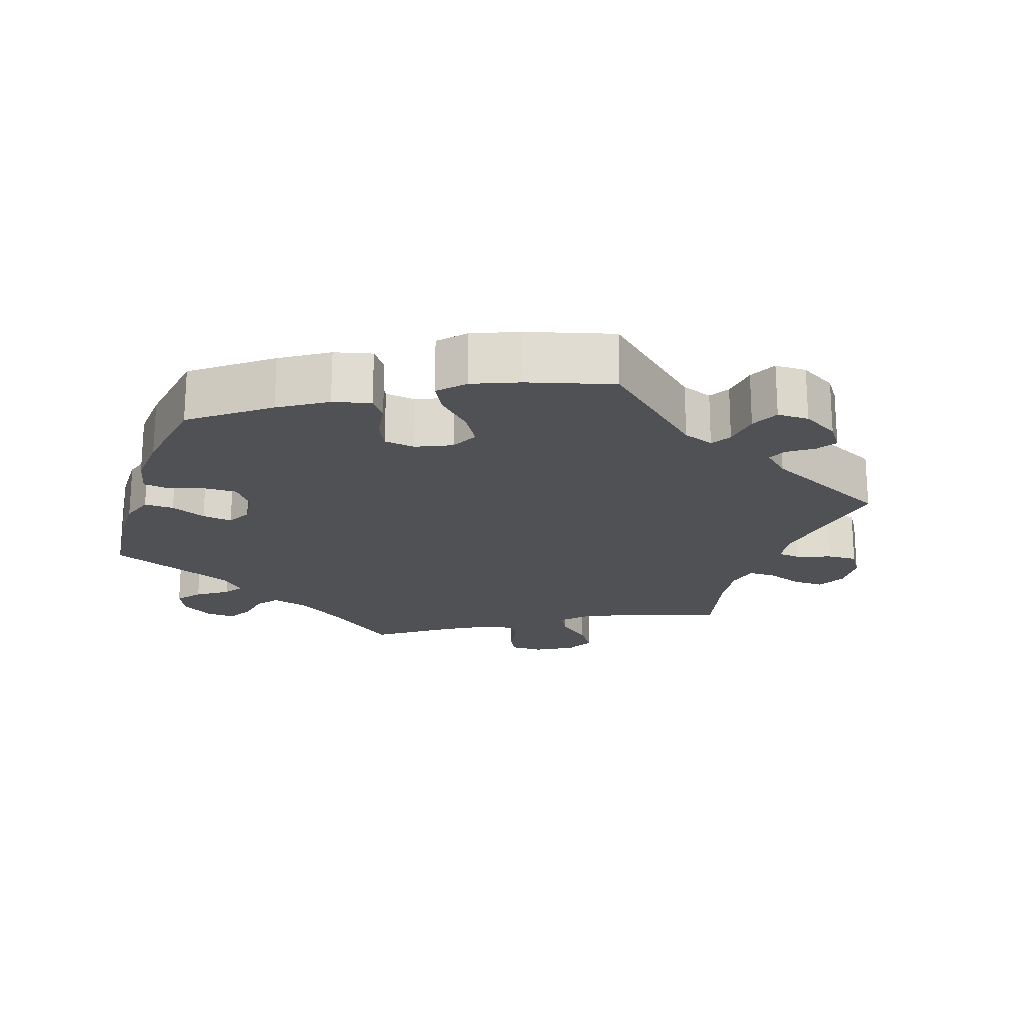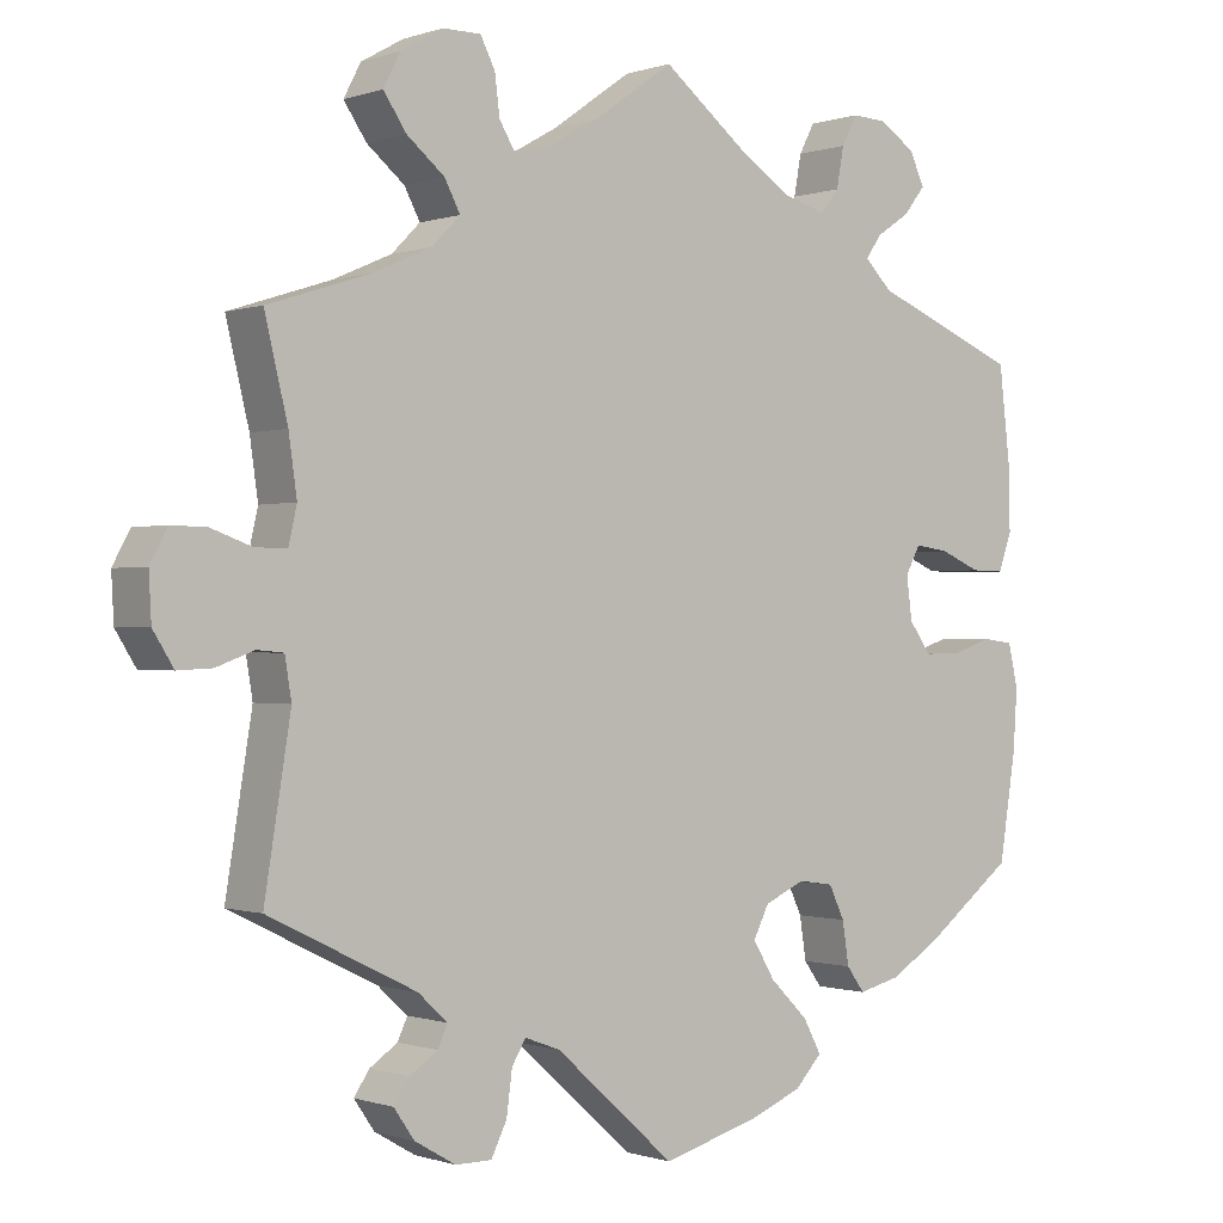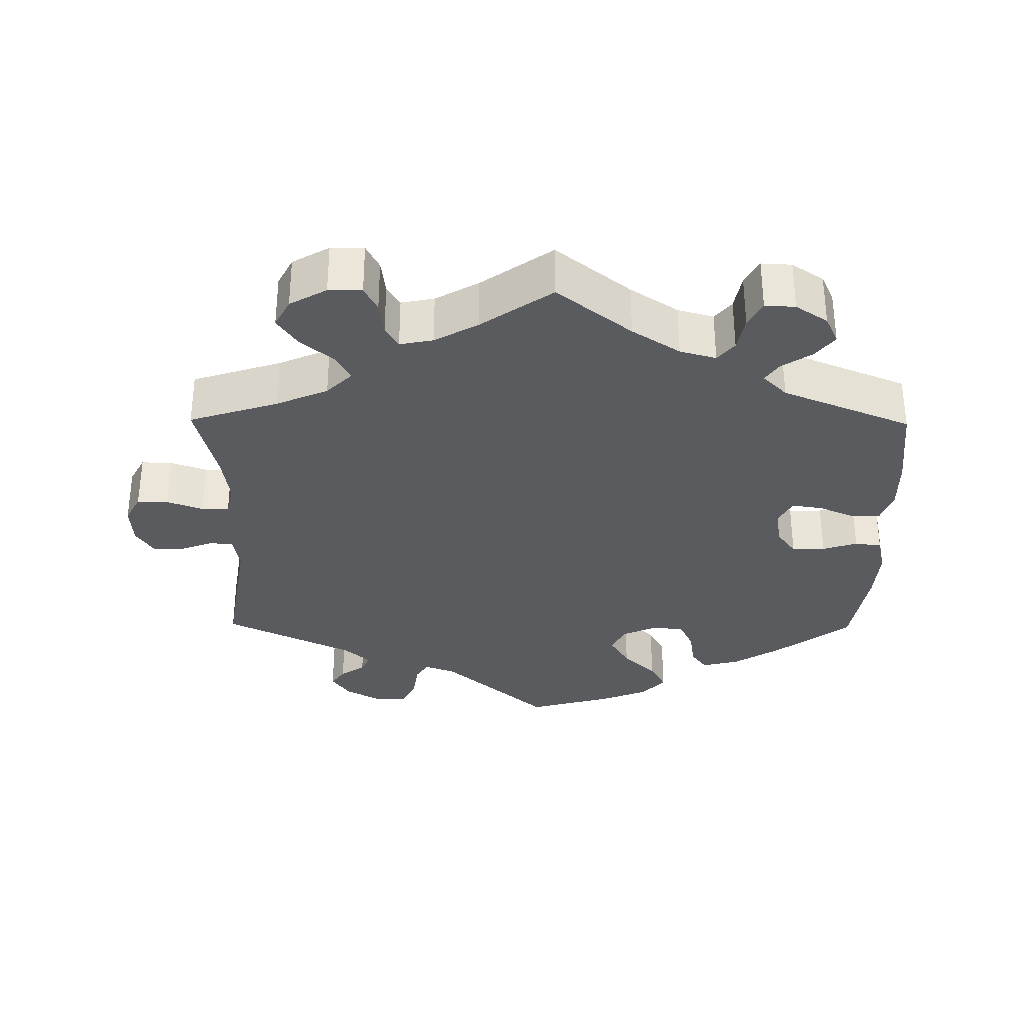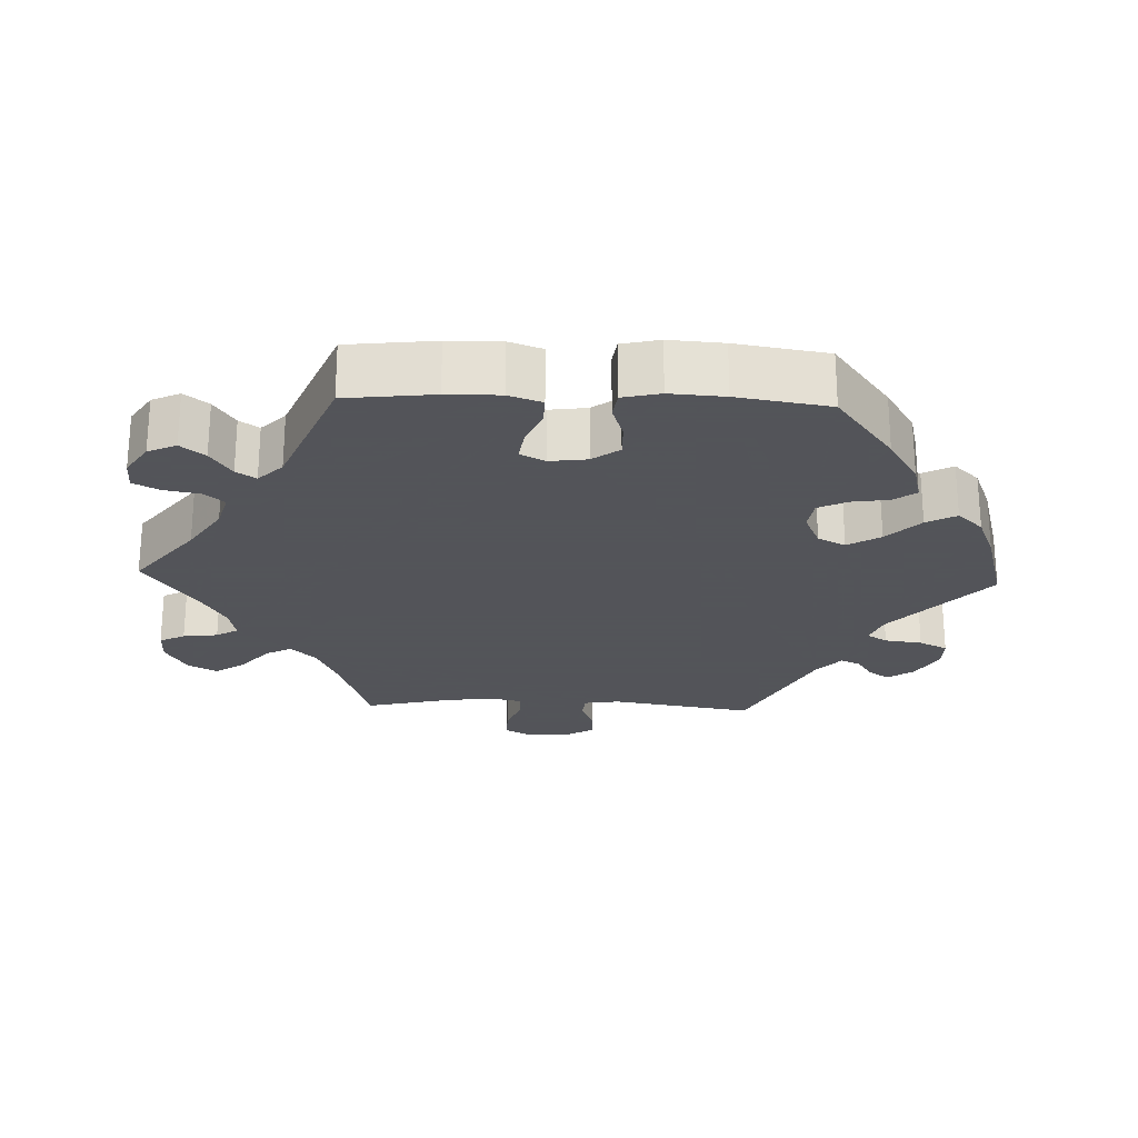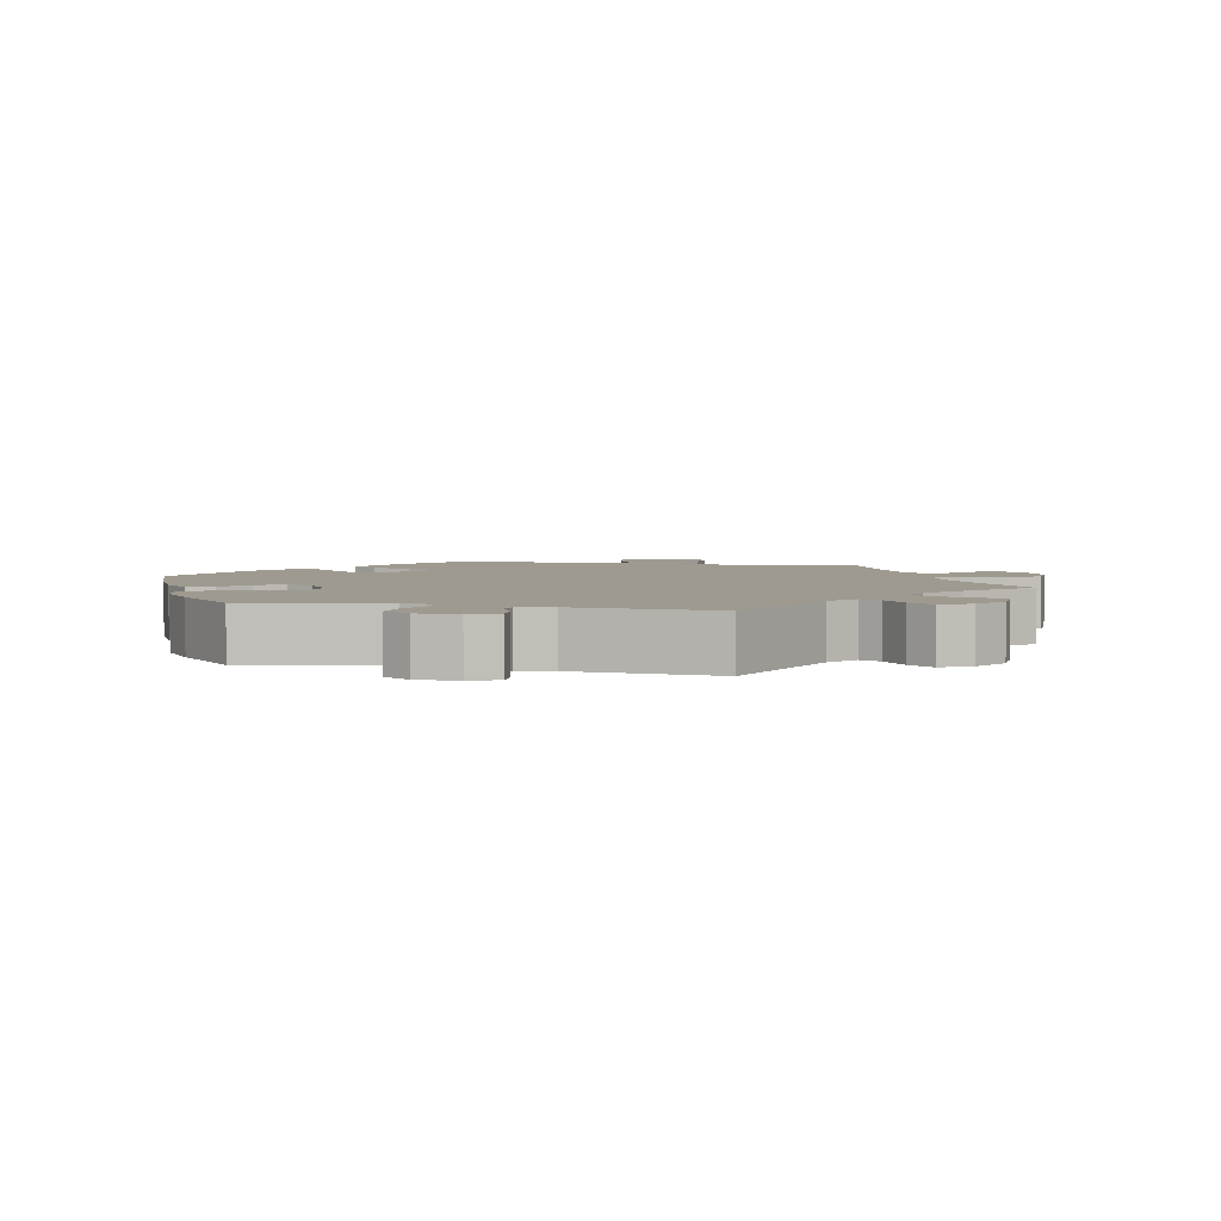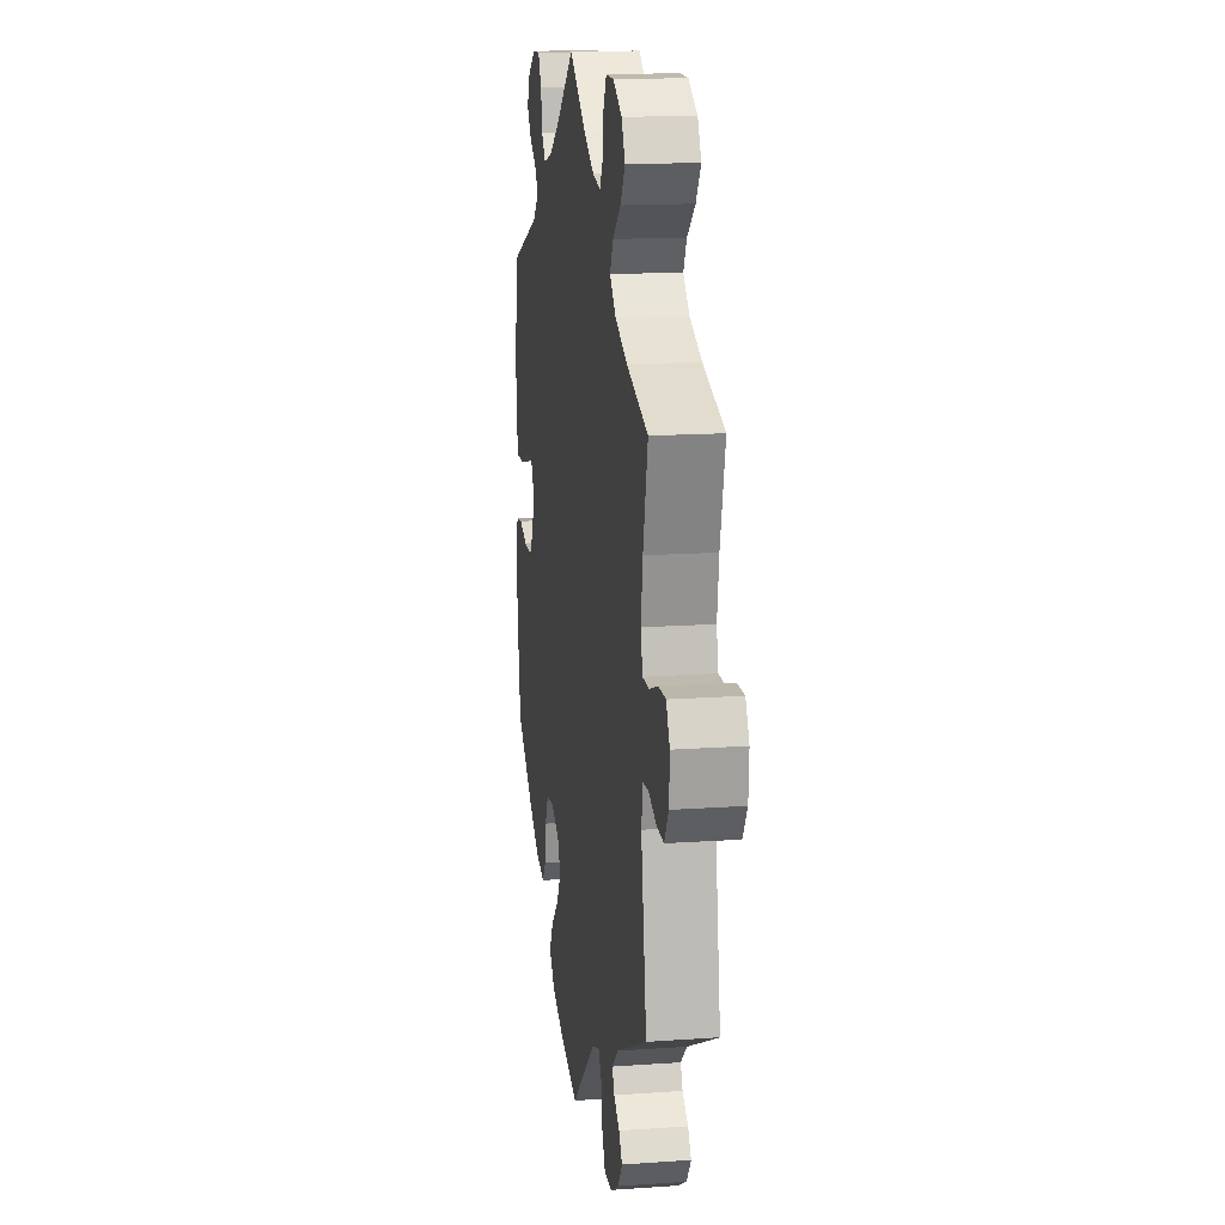
<metadata>
{"format":"obj","ext":"obj","renderer":"f3d","projection":"perspective","resolution":1024,"background":"white","views":[{"elev":-20.1,"azim":161.6,"up":"+Y"},{"elev":-0.4,"azim":-38.7,"up":"+Z"},{"elev":-32.6,"azim":-0.6,"up":"+Y"},{"elev":-23.9,"azim":87.8,"up":"+Y"},{"elev":3.9,"azim":-137.0,"up":"+Y"},{"elev":15.7,"azim":-98.4,"up":"+Z"}]}
</metadata>
<code>
v 0.514 0.07 0.168
v 0.515 0.07 0.095
v 0.499 0.07 0.049
v 0.458 0.07 0.05
v 0.409 0.07 0.071
v 0.367 0.07 0.077
v 0.349 0.07 0.043
v 0.356 0.07 -0.009
v 0.383 0.07 -0.046
v 0.429 0.07 -0.045
v 0.477 0.07 -0.029
v 0.514 0.07 -0.034
v 0.526 0.07 -0.086
v 0.521 0.07 -0.161
v 0.501 0.07 -0.288
v 0.397 0.07 -0.367
v 0.332 0.07 -0.408
v 0.28 0.07 -0.421
v 0.258 0.07 -0.391
v 0.25 0.07 -0.339
v 0.231 0.07 -0.299
v 0.188 0.07 -0.293
v 0.139 0.07 -0.315
v 0.12 0.07 -0.353
v 0.147 0.07 -0.398
v 0.193 0.07 -0.443
v 0.215 0.07 -0.484
v 0.182 0.07 -0.519
v 0.118 0.07 -0.545
v 0 0.07 -0.578
v -0.146 0.07 -0.448
v -0.189 0.07 -0.432
v -0.206 0.07 -0.46
v -0.213 0.07 -0.512
v -0.232 0.07 -0.551
v -0.276 0.07 -0.551
v -0.326 0.07 -0.522
v -0.351 0.07 -0.486
v -0.332 0.07 -0.458
v -0.298 0.07 -0.435
v -0.286 0.07 -0.409
v -0.322 0.07 -0.376
v -0.501 0.07 -0.288
v -0.469 0.07 -0.09
v -0.477 0.07 -0.041
v -0.509 0.07 -0.038
v -0.555 0.07 -0.055
v -0.597 0.07 -0.057
v -0.622 0.07 -0.017
v -0.625 0.07 0.039
v -0.604 0.07 0.078
v -0.561 0.07 0.077
v -0.511 0.07 0.059
v -0.473 0.07 0.059
v -0.463 0.07 0.103
v -0.473 0.07 0.173
v -0.501 0.07 0.289
v -0.377 0.07 0.329
v -0.306 0.07 0.36
v -0.271 0.07 0.395
v -0.29 0.07 0.431
v -0.336 0.07 0.469
v -0.364 0.07 0.51
v -0.343 0.07 0.55
v -0.292 0.07 0.579
v -0.246 0.07 0.579
v -0.228 0.07 0.544
v -0.222 0.07 0.496
v -0.204 0.07 0.466
v -0.158 0.07 0.475
v -0.098 0.07 0.509
v 0 0.07 0.578
v 0.103 0.07 0.497
v 0.169 0.07 0.454
v 0.219 0.07 0.44
v 0.242 0.07 0.468
v 0.251 0.07 0.517
v 0.27 0.07 0.553
v 0.312 0.07 0.551
v 0.356 0.07 0.522
v 0.374 0.07 0.483
v 0.348 0.07 0.45
v 0.306 0.07 0.422
v 0.288 0.07 0.395
v 0.321 0.07 0.362
v 0.5 0.07 0.289
v 0.514 0 0.168
v 0.515 0 0.095
v 0.499 0 0.049
v 0.458 0 0.05
v 0.409 0 0.071
v 0.367 0 0.077
v 0.349 0 0.043
v 0.356 0 -0.009
v 0.383 0 -0.046
v 0.429 0 -0.045
v 0.477 0 -0.029
v 0.514 0 -0.034
v 0.526 0 -0.086
v 0.521 0 -0.161
v 0.501 0 -0.288
v 0.397 0 -0.367
v 0.332 0 -0.408
v 0.28 0 -0.421
v 0.258 0 -0.391
v 0.25 0 -0.339
v 0.231 0 -0.299
v 0.188 0 -0.293
v 0.139 0 -0.315
v 0.12 0 -0.353
v 0.147 0 -0.398
v 0.193 0 -0.443
v 0.215 0 -0.484
v 0.182 0 -0.519
v 0.118 0 -0.545
v 0 0 -0.578
v -0.146 0 -0.448
v -0.189 0 -0.432
v -0.206 0 -0.46
v -0.213 0 -0.512
v -0.232 0 -0.551
v -0.276 0 -0.551
v -0.326 0 -0.522
v -0.351 0 -0.486
v -0.332 0 -0.458
v -0.298 0 -0.435
v -0.286 0 -0.409
v -0.322 0 -0.376
v -0.501 0 -0.288
v -0.469 0 -0.09
v -0.477 0 -0.041
v -0.509 0 -0.038
v -0.555 0 -0.055
v -0.597 0 -0.057
v -0.622 0 -0.017
v -0.625 0 0.039
v -0.604 0 0.078
v -0.561 0 0.077
v -0.511 0 0.059
v -0.473 0 0.059
v -0.463 0 0.103
v -0.473 0 0.173
v -0.501 0 0.289
v -0.377 0 0.329
v -0.306 0 0.36
v -0.271 0 0.395
v -0.29 0 0.431
v -0.336 0 0.469
v -0.364 0 0.51
v -0.343 0 0.55
v -0.292 0 0.579
v -0.246 0 0.579
v -0.228 0 0.544
v -0.222 0 0.496
v -0.204 0 0.466
v -0.158 0 0.475
v -0.098 0 0.509
v 0 0 0.578
v 0.103 0 0.497
v 0.169 0 0.454
v 0.219 0 0.44
v 0.242 0 0.468
v 0.251 0 0.517
v 0.27 0 0.553
v 0.312 0 0.551
v 0.356 0 0.522
v 0.374 0 0.483
v 0.348 0 0.45
v 0.306 0 0.422
v 0.288 0 0.395
v 0.321 0 0.362
v 0.5 0 0.289
f 85 86 1 2
f 84 85 2 3
f 80 81 82 83
f 80 83 84
f 79 80 84
f 76 77 78 79
f 75 76 79 84
f 74 75 84 3
f 71 72 73
f 70 71 73 74
f 69 70 74 3
f 65 66 67 68
f 65 68 69
f 64 65 69
f 61 62 63 64
f 60 61 64 69
f 56 57 58
f 55 56 58 59
f 54 55 59 60
f 50 51 52 53
f 50 53 54
f 49 50 54
f 46 47 48 49
f 45 46 49 54
f 44 45 54 60
f 42 43 44 60
f 37 38 39 40
f 37 40 41
f 36 37 41
f 33 34 35 36
f 32 33 36 41
f 28 29 30 31
f 28 31 32
f 25 26 27 28
f 24 25 28 32
f 23 24 32 41
f 17 18 19 20
f 17 20 21
f 16 17 21
f 15 16 21
f 14 15 21 22
f 10 11 12 13
f 9 10 13 14
f 69 3 4 5
f 69 5 6
f 60 69 6 7
f 42 60 7 8
f 22 23 41 42
f 9 14 22 42
f 8 9 42
f 88 87 172 171
f 89 88 171 170
f 169 168 167 166
f 170 169 166
f 170 166 165
f 165 164 163 162
f 170 165 162 161
f 89 170 161 160
f 159 158 157
f 160 159 157 156
f 89 160 156 155
f 154 153 152 151
f 155 154 151
f 155 151 150
f 150 149 148 147
f 155 150 147 146
f 144 143 142
f 145 144 142 141
f 146 145 141 140
f 139 138 137 136
f 140 139 136
f 140 136 135
f 135 134 133 132
f 140 135 132 131
f 146 140 131 130
f 146 130 129 128
f 126 125 124 123
f 127 126 123
f 127 123 122
f 122 121 120 119
f 127 122 119 118
f 117 116 115 114
f 118 117 114
f 114 113 112 111
f 118 114 111 110
f 127 118 110 109
f 106 105 104 103
f 107 106 103
f 107 103 102
f 107 102 101
f 108 107 101 100
f 99 98 97 96
f 100 99 96 95
f 91 90 89 155
f 92 91 155
f 93 92 155 146
f 94 93 146 128
f 128 127 109 108
f 128 108 100 95
f 128 95 94
f 1 87 88 2
f 2 88 89 3
f 3 89 90 4
f 4 90 91 5
f 5 91 92 6
f 6 92 93 7
f 7 93 94 8
f 8 94 95 9
f 9 95 96 10
f 10 96 97 11
f 11 97 98 12
f 12 98 99 13
f 13 99 100 14
f 14 100 101 15
f 15 101 102 16
f 16 102 103 17
f 17 103 104 18
f 18 104 105 19
f 19 105 106 20
f 20 106 107 21
f 21 107 108 22
f 22 108 109 23
f 23 109 110 24
f 24 110 111 25
f 25 111 112 26
f 26 112 113 27
f 27 113 114 28
f 28 114 115 29
f 29 115 116 30
f 30 116 117 31
f 31 117 118 32
f 32 118 119 33
f 33 119 120 34
f 34 120 121 35
f 35 121 122 36
f 36 122 123 37
f 37 123 124 38
f 38 124 125 39
f 39 125 126 40
f 40 126 127 41
f 41 127 128 42
f 42 128 129 43
f 43 129 130 44
f 44 130 131 45
f 45 131 132 46
f 46 132 133 47
f 47 133 134 48
f 48 134 135 49
f 49 135 136 50
f 50 136 137 51
f 51 137 138 52
f 52 138 139 53
f 53 139 140 54
f 54 140 141 55
f 55 141 142 56
f 56 142 143 57
f 57 143 144 58
f 58 144 145 59
f 59 145 146 60
f 60 146 147 61
f 61 147 148 62
f 62 148 149 63
f 63 149 150 64
f 64 150 151 65
f 65 151 152 66
f 66 152 153 67
f 67 153 154 68
f 68 154 155 69
f 69 155 156 70
f 70 156 157 71
f 71 157 158 72
f 72 158 159 73
f 73 159 160 74
f 74 160 161 75
f 75 161 162 76
f 76 162 163 77
f 77 163 164 78
f 78 164 165 79
f 79 165 166 80
f 80 166 167 81
f 81 167 168 82
f 82 168 169 83
f 83 169 170 84
f 84 170 171 85
f 85 171 172 86
f 86 172 87 1

</code>
